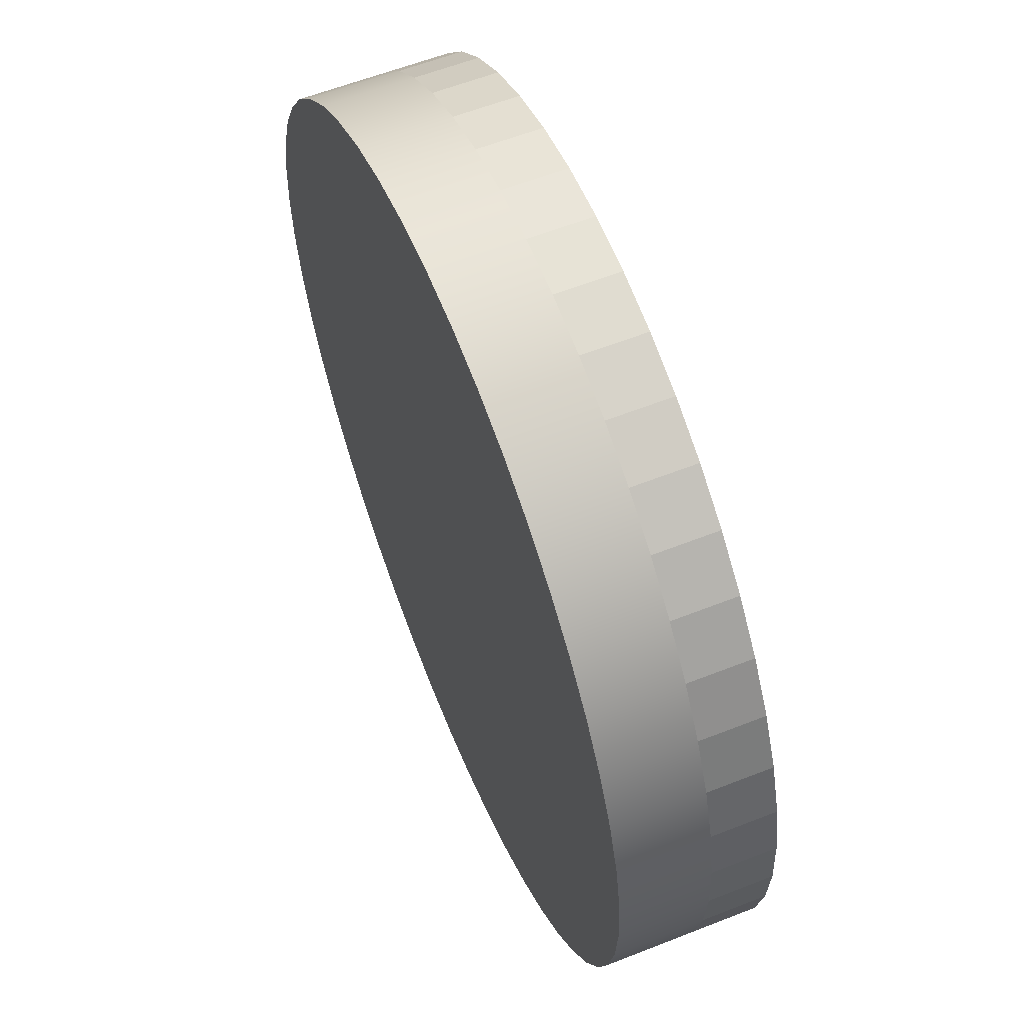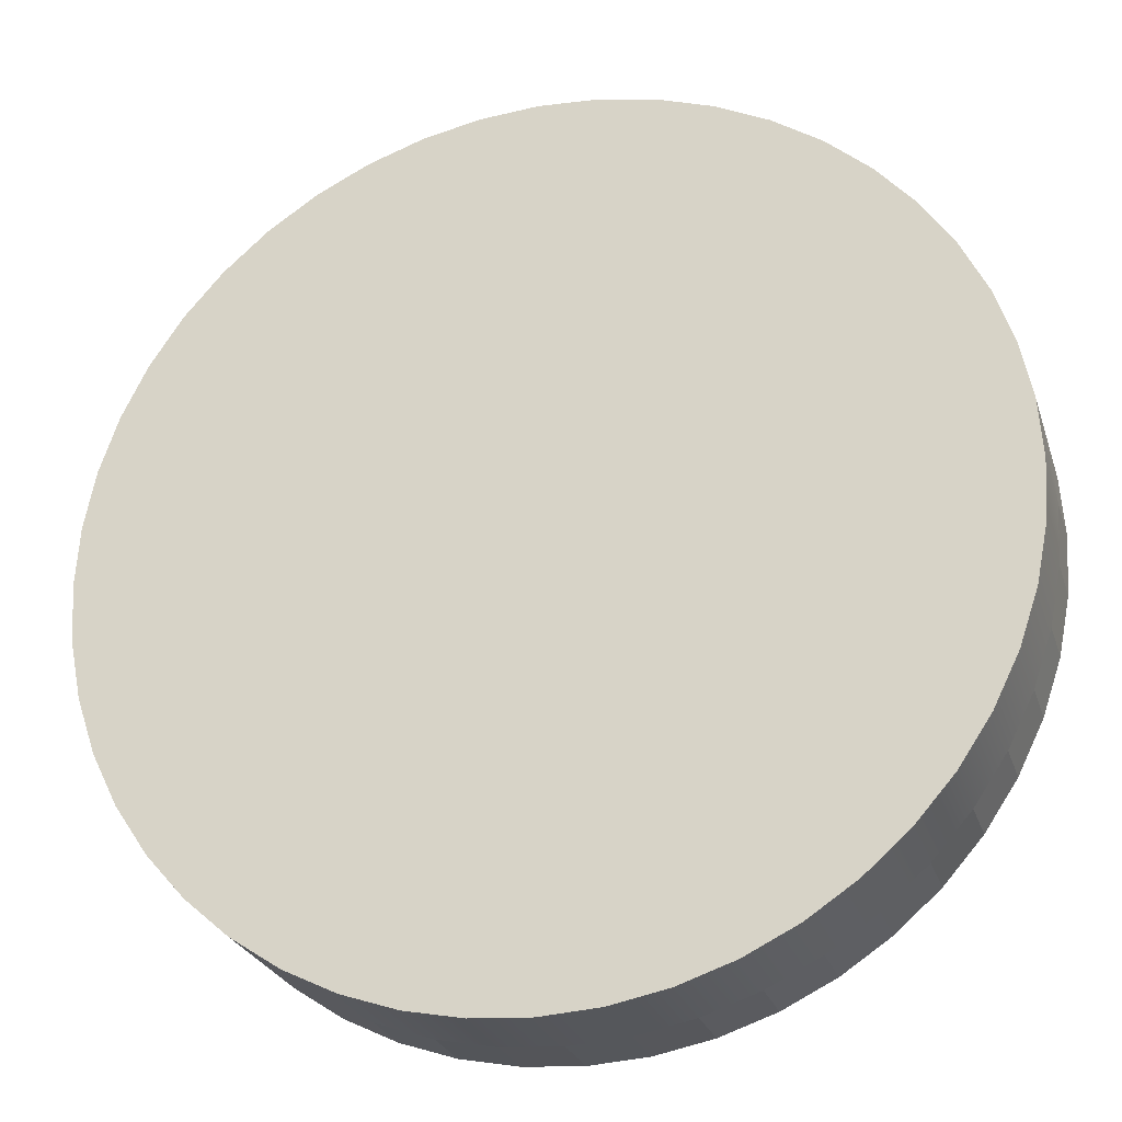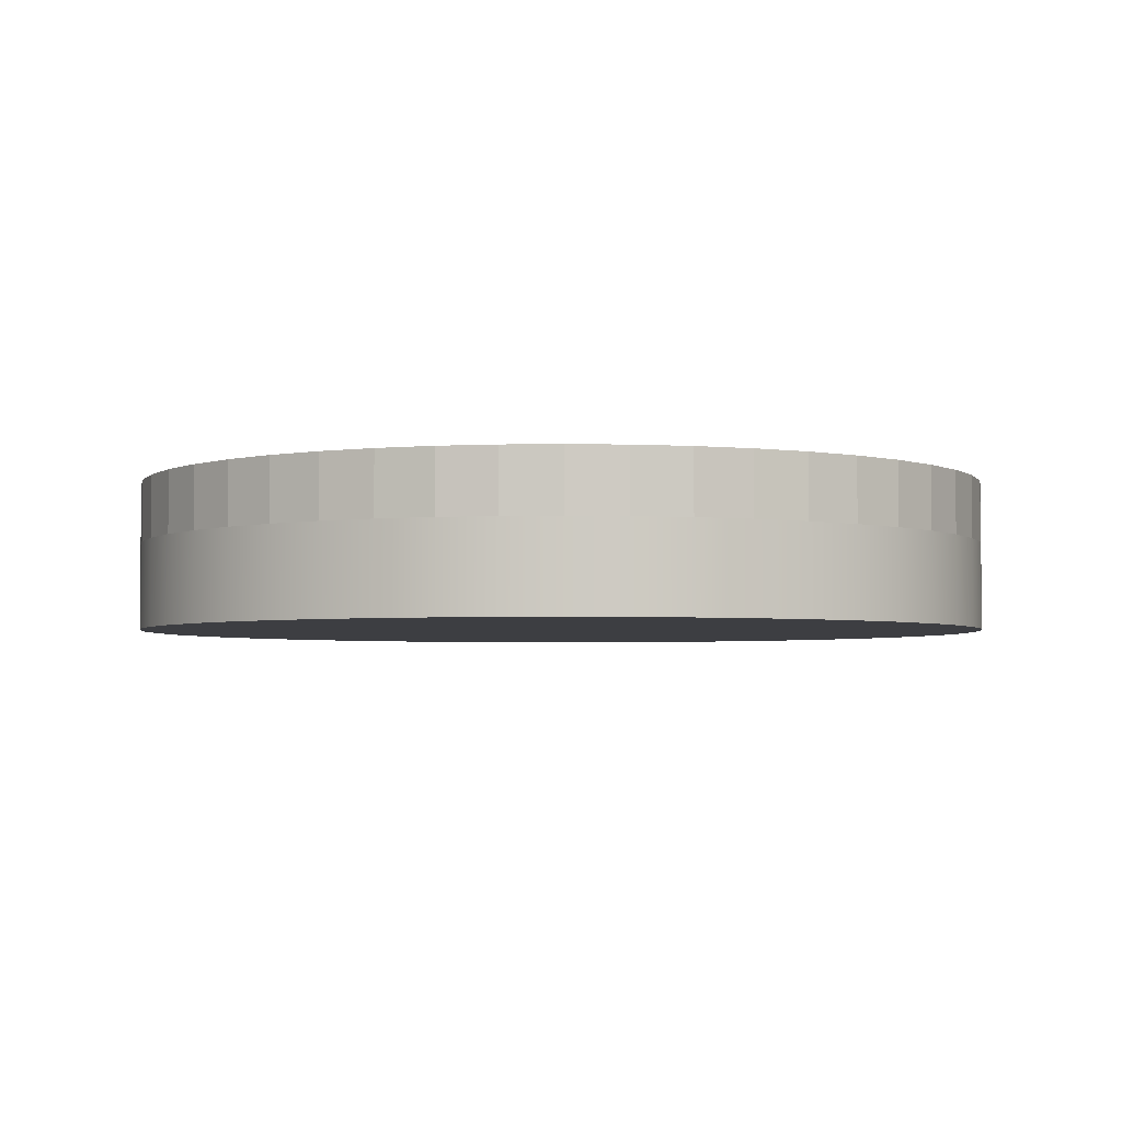
<metadata>
{"format":"obj","ext":"obj","renderer":"f3d","projection":"perspective","resolution":1024,"background":"white","views":[{"elev":59.8,"azim":68.0,"up":"+Z"},{"elev":-25.9,"azim":16.2,"up":"+Z"},{"elev":-3.5,"azim":22.1,"up":"+Y"}]}
</metadata>
<code>
o Cylinder_bottom
g Cylinder
v -60.2 14.86 59.88
v -60.2 17.86 59.88
v -60.07 14.86 61.84
v -60.07 17.86 61.84
v -60.07 14.86 61.84
v -60.07 17.86 61.84
v -59.69 14.86 63.76
v -59.69 17.86 63.76
v -59.69 14.86 63.76
v -59.69 17.86 63.76
v -59.06 14.86 65.62
v -59.06 17.86 65.62
v -59.06 14.86 65.62
v -59.06 17.86 65.62
v -58.19 14.86 67.38
v -58.19 17.86 67.38
v -58.19 14.86 67.38
v -58.19 17.86 67.38
v -57.1 14.86 69.01
v -57.1 17.86 69.01
v -57.1 14.86 69.01
v -57.1 17.86 69.01
v -55.81 14.86 70.49
v -55.81 17.86 70.49
v -55.81 14.86 70.49
v -55.81 17.86 70.49
v -54.33 14.86 71.78
v -54.33 17.86 71.78
v -54.33 14.86 71.78
v -54.33 17.86 71.78
v -52.7 14.86 72.87
v -52.7 17.86 72.87
v -52.7 14.86 72.87
v -52.7 17.86 72.87
v -50.94 14.86 73.74
v -50.94 17.86 73.74
v -50.94 14.86 73.74
v -50.94 17.86 73.74
v -49.08 14.86 74.37
v -49.08 17.86 74.37
v -49.08 14.86 74.37
v -49.08 17.86 74.37
v -47.16 14.86 74.75
v -47.16 17.86 74.75
v -47.16 14.86 74.75
v -47.16 17.86 74.75
v -45.2 14.86 74.88
v -45.2 17.86 74.88
v -45.2 14.86 74.88
v -45.2 17.86 74.88
v -43.24 14.86 74.75
v -43.24 17.86 74.75
v -43.24 14.86 74.75
v -43.24 17.86 74.75
v -41.32 14.86 74.37
v -41.32 17.86 74.37
v -41.32 14.86 74.37
v -41.32 17.86 74.37
v -39.46 14.86 73.74
v -39.46 17.86 73.74
v -39.46 14.86 73.74
v -39.46 17.86 73.74
v -37.7 14.86 72.87
v -37.7 17.86 72.87
v -37.7 14.86 72.87
v -37.7 17.86 72.87
v -36.07 14.86 71.78
v -36.07 17.86 71.78
v -36.07 14.86 71.78
v -36.07 17.86 71.78
v -34.59 14.86 70.49
v -34.59 17.86 70.49
v -34.59 14.86 70.49
v -34.59 17.86 70.49
v -33.3 14.86 69.01
v -33.3 17.86 69.01
v -33.3 14.86 69.01
v -33.3 17.86 69.01
v -32.21 14.86 67.38
v -32.21 17.86 67.38
v -32.21 14.86 67.38
v -32.21 17.86 67.38
v -31.34 14.86 65.62
v -31.34 17.86 65.62
v -31.34 14.86 65.62
v -31.34 17.86 65.62
v -30.71 14.86 63.76
v -30.71 17.86 63.76
v -30.71 14.86 63.76
v -30.71 17.86 63.76
v -30.33 14.86 61.84
v -30.33 17.86 61.84
v -30.33 14.86 61.84
v -30.33 17.86 61.84
v -30.2 14.86 59.88
v -30.2 17.86 59.88
v -30.2 14.86 59.88
v -30.2 17.86 59.88
v -30.33 14.86 57.92
v -30.33 17.86 57.92
v -30.33 14.86 57.92
v -30.33 17.86 57.92
v -30.71 14.86 56
v -30.71 17.86 56
v -30.71 14.86 56
v -30.71 17.86 56
v -31.34 14.86 54.14
v -31.34 17.86 54.14
v -31.34 14.86 54.14
v -31.34 17.86 54.14
v -32.21 14.86 52.38
v -32.21 17.86 52.38
v -32.21 14.86 52.38
v -32.21 17.86 52.38
v -33.3 14.86 50.75
v -33.3 17.86 50.75
v -33.3 14.86 50.75
v -33.3 17.86 50.75
v -34.59 14.86 49.27
v -34.59 17.86 49.27
v -34.59 14.86 49.27
v -34.59 17.86 49.27
v -36.07 14.86 47.98
v -36.07 17.86 47.98
v -36.07 14.86 47.98
v -36.07 17.86 47.98
v -37.7 14.86 46.89
v -37.7 17.86 46.89
v -37.7 14.86 46.89
v -37.7 17.86 46.89
v -39.46 14.86 46.02
v -39.46 17.86 46.02
v -39.46 14.86 46.02
v -39.46 17.86 46.02
v -41.32 14.86 45.39
v -41.32 17.86 45.39
v -41.32 14.86 45.39
v -41.32 17.86 45.39
v -43.24 14.86 45.01
v -43.24 17.86 45.01
v -43.24 14.86 45.01
v -43.24 17.86 45.01
v -45.2 14.86 44.88
v -45.2 17.86 44.88
v -45.2 14.86 44.88
v -45.2 17.86 44.88
v -47.16 14.86 45.01
v -47.16 17.86 45.01
v -47.16 14.86 45.01
v -47.16 17.86 45.01
v -49.08 14.86 45.39
v -49.08 17.86 45.39
v -49.08 14.86 45.39
v -49.08 17.86 45.39
v -50.94 14.86 46.02
v -50.94 17.86 46.02
v -50.94 14.86 46.02
v -50.94 17.86 46.02
v -52.7 14.86 46.89
v -52.7 17.86 46.89
v -52.7 14.86 46.89
v -52.7 17.86 46.89
v -54.33 14.86 47.98
v -54.33 17.86 47.98
v -54.33 14.86 47.98
v -54.33 17.86 47.98
v -55.81 14.86 49.27
v -55.81 17.86 49.27
v -55.81 14.86 49.27
v -55.81 17.86 49.27
v -57.1 14.86 50.75
v -57.1 17.86 50.75
v -57.1 14.86 50.75
v -57.1 17.86 50.75
v -58.19 14.86 52.38
v -58.19 17.86 52.38
v -58.19 14.86 52.38
v -58.19 17.86 52.38
v -59.06 14.86 54.14
v -59.06 17.86 54.14
v -59.06 14.86 54.14
v -59.06 17.86 54.14
v -59.69 14.86 56
v -59.69 17.86 56
v -59.69 14.86 56
v -59.69 17.86 56
v -60.07 14.86 57.92
v -60.07 17.86 57.92
v -60.07 14.86 57.92
v -60.07 17.86 57.92
v -60.2 14.86 59.88
v -60.2 17.86 59.88
v -60.2 14.86 59.88
v -45.2 14.86 59.88
v -60.07 14.86 61.84
v -60.2 20 59.88
v -45.2 20 59.88
v -60.07 20 61.84
v -60.07 14.86 61.84
v -45.2 14.86 59.88
v -59.69 14.86 63.76
v -60.07 20 61.84
v -45.2 20 59.88
v -59.69 20 63.76
v -59.69 14.86 63.76
v -45.2 14.86 59.88
v -59.06 14.86 65.62
v -59.69 20 63.76
v -45.2 20 59.88
v -59.06 20 65.62
v -59.06 14.86 65.62
v -45.2 14.86 59.88
v -58.19 14.86 67.38
v -59.06 20 65.62
v -45.2 20 59.88
v -58.19 20 67.38
v -58.19 14.86 67.38
v -45.2 14.86 59.88
v -57.1 14.86 69.01
v -58.19 20 67.38
v -45.2 20 59.88
v -57.1 20 69.01
v -57.1 14.86 69.01
v -45.2 14.86 59.88
v -55.81 14.86 70.49
v -57.1 20 69.01
v -45.2 20 59.88
v -55.81 20 70.49
v -55.81 14.86 70.49
v -45.2 14.86 59.88
v -54.33 14.86 71.78
v -55.81 20 70.49
v -45.2 20 59.88
v -54.33 20 71.78
v -54.33 14.86 71.78
v -45.2 14.86 59.88
v -52.7 14.86 72.87
v -54.33 20 71.78
v -45.2 20 59.88
v -52.7 20 72.87
v -52.7 14.86 72.87
v -45.2 14.86 59.88
v -50.94 14.86 73.74
v -52.7 20 72.87
v -45.2 20 59.88
v -50.94 20 73.74
v -50.94 14.86 73.74
v -45.2 14.86 59.88
v -49.08 14.86 74.37
v -50.94 20 73.74
v -45.2 20 59.88
v -49.08 20 74.37
v -49.08 14.86 74.37
v -45.2 14.86 59.88
v -47.16 14.86 74.75
v -49.08 20 74.37
v -45.2 20 59.88
v -47.16 20 74.75
v -47.16 14.86 74.75
v -45.2 14.86 59.88
v -45.2 14.86 74.88
v -47.16 20 74.75
v -45.2 20 59.88
v -45.2 20 74.88
v -45.2 14.86 74.88
v -45.2 14.86 59.88
v -43.24 14.86 74.75
v -45.2 20 74.88
v -45.2 20 59.88
v -43.24 20 74.75
v -43.24 14.86 74.75
v -45.2 14.86 59.88
v -41.32 14.86 74.37
v -43.24 20 74.75
v -45.2 20 59.88
v -41.32 20 74.37
v -41.32 14.86 74.37
v -45.2 14.86 59.88
v -39.46 14.86 73.74
v -41.32 20 74.37
v -45.2 20 59.88
v -39.46 20 73.74
v -39.46 14.86 73.74
v -45.2 14.86 59.88
v -37.7 14.86 72.87
v -39.46 20 73.74
v -45.2 20 59.88
v -37.7 20 72.87
v -37.7 14.86 72.87
v -45.2 14.86 59.88
v -36.07 14.86 71.78
v -37.7 20 72.87
v -45.2 20 59.88
v -36.07 20 71.78
v -36.07 14.86 71.78
v -45.2 14.86 59.88
v -34.59 14.86 70.49
v -36.07 20 71.78
v -45.2 20 59.88
v -34.59 20 70.49
v -34.59 14.86 70.49
v -45.2 14.86 59.88
v -33.3 14.86 69.01
v -34.59 20 70.49
v -45.2 20 59.88
v -33.3 20 69.01
v -33.3 14.86 69.01
v -45.2 14.86 59.88
v -32.21 14.86 67.38
v -33.3 20 69.01
v -45.2 20 59.88
v -32.21 20 67.38
v -32.21 14.86 67.38
v -45.2 14.86 59.88
v -31.34 14.86 65.62
v -32.21 20 67.38
v -45.2 20 59.88
v -31.34 20 65.62
v -31.34 14.86 65.62
v -45.2 14.86 59.88
v -30.71 14.86 63.76
v -31.34 20 65.62
v -45.2 20 59.88
v -30.71 20 63.76
v -30.71 14.86 63.76
v -45.2 14.86 59.88
v -30.33 14.86 61.84
v -30.71 20 63.76
v -45.2 20 59.88
v -30.33 20 61.84
v -30.33 14.86 61.84
v -45.2 14.86 59.88
v -30.2 14.86 59.88
v -30.33 20 61.84
v -45.2 20 59.88
v -30.2 20 59.88
v -30.2 14.86 59.88
v -45.2 14.86 59.88
v -30.33 14.86 57.92
v -30.2 20 59.88
v -45.2 20 59.88
v -30.33 20 57.92
v -30.33 14.86 57.92
v -45.2 14.86 59.88
v -30.71 14.86 56
v -30.33 20 57.92
v -45.2 20 59.88
v -30.71 20 56
v -30.71 14.86 56
v -45.2 14.86 59.88
v -31.34 14.86 54.14
v -30.71 20 56
v -45.2 20 59.88
v -31.34 20 54.14
v -31.34 14.86 54.14
v -45.2 14.86 59.88
v -32.21 14.86 52.38
v -31.34 20 54.14
v -45.2 20 59.88
v -32.21 20 52.38
v -32.21 14.86 52.38
v -45.2 14.86 59.88
v -33.3 14.86 50.75
v -32.21 20 52.38
v -45.2 20 59.88
v -33.3 20 50.75
v -33.3 14.86 50.75
v -45.2 14.86 59.88
v -34.59 14.86 49.27
v -33.3 20 50.75
v -45.2 20 59.88
v -34.59 20 49.27
v -34.59 14.86 49.27
v -45.2 14.86 59.88
v -36.07 14.86 47.98
v -34.59 20 49.27
v -45.2 20 59.88
v -36.07 20 47.98
v -36.07 14.86 47.98
v -45.2 14.86 59.88
v -37.7 14.86 46.89
v -36.07 20 47.98
v -45.2 20 59.88
v -37.7 20 46.89
v -37.7 14.86 46.89
v -45.2 14.86 59.88
v -39.46 14.86 46.02
v -37.7 20 46.89
v -45.2 20 59.88
v -39.46 20 46.02
v -39.46 14.86 46.02
v -45.2 14.86 59.88
v -41.32 14.86 45.39
v -39.46 20 46.02
v -45.2 20 59.88
v -41.32 20 45.39
v -41.32 14.86 45.39
v -45.2 14.86 59.88
v -43.24 14.86 45.01
v -41.32 20 45.39
v -45.2 20 59.88
v -43.24 20 45.01
v -43.24 14.86 45.01
v -45.2 14.86 59.88
v -45.2 14.86 44.88
v -43.24 20 45.01
v -45.2 20 59.88
v -45.2 20 44.88
v -45.2 14.86 44.88
v -45.2 14.86 59.88
v -47.16 14.86 45.01
v -45.2 20 44.88
v -45.2 20 59.88
v -47.16 20 45.01
v -47.16 14.86 45.01
v -45.2 14.86 59.88
v -49.08 14.86 45.39
v -47.16 20 45.01
v -45.2 20 59.88
v -49.08 20 45.39
v -49.08 14.86 45.39
v -45.2 14.86 59.88
v -50.94 14.86 46.02
v -49.08 20 45.39
v -45.2 20 59.88
v -50.94 20 46.02
v -50.94 14.86 46.02
v -45.2 14.86 59.88
v -52.7 14.86 46.89
v -50.94 20 46.02
v -45.2 20 59.88
v -52.7 20 46.89
v -52.7 14.86 46.89
v -45.2 14.86 59.88
v -54.33 14.86 47.98
v -52.7 20 46.89
v -45.2 20 59.88
v -54.33 20 47.98
v -54.33 14.86 47.98
v -45.2 14.86 59.88
v -55.81 14.86 49.27
v -54.33 20 47.98
v -45.2 20 59.88
v -55.81 20 49.27
v -55.81 14.86 49.27
v -45.2 14.86 59.88
v -57.1 14.86 50.75
v -55.81 20 49.27
v -45.2 20 59.88
v -57.1 20 50.75
v -57.1 14.86 50.75
v -45.2 14.86 59.88
v -58.19 14.86 52.38
v -57.1 20 50.75
v -45.2 20 59.88
v -58.19 20 52.38
v -58.19 14.86 52.38
v -45.2 14.86 59.88
v -59.06 14.86 54.14
v -58.19 20 52.38
v -45.2 20 59.88
v -59.06 20 54.14
v -59.06 14.86 54.14
v -45.2 14.86 59.88
v -59.69 14.86 56
v -59.06 20 54.14
v -45.2 20 59.88
v -59.69 20 56
v -59.69 14.86 56
v -45.2 14.86 59.88
v -60.07 14.86 57.92
v -59.69 20 56
v -45.2 20 59.88
v -60.07 20 57.92
v -60.07 14.86 57.92
v -45.2 14.86 59.88
v -60.2 14.86 59.88
v -60.07 20 57.92
v -45.2 20 59.88
v -60.2 20 59.88
v -37.7 17.86 72.87
v -39.46 17.86 73.74
v -37.7 20 72.87
v -39.46 20 73.74
v -36.07 17.86 71.78
v -37.7 17.86 72.87
v -36.07 20 71.78
v -37.7 20 72.87
v -39.46 17.86 73.74
v -41.32 17.86 74.37
v -39.46 20 73.74
v -41.32 20 74.37
v -41.32 17.86 74.37
v -43.24 17.86 74.75
v -41.32 20 74.37
v -43.24 20 74.75
v -43.24 17.86 74.75
v -45.2 17.86 74.88
v -43.24 20 74.75
v -45.2 20 74.88
v -45.2 17.86 74.88
v -47.16 17.86 74.75
v -45.2 20 74.88
v -47.16 20 74.75
v -47.16 17.86 74.75
v -49.08 17.86 74.37
v -47.16 20 74.75
v -49.08 20 74.37
v -49.08 17.86 74.37
v -50.94 17.86 73.74
v -49.08 20 74.37
v -50.94 20 73.74
v -50.94 17.86 73.74
v -52.7 17.86 72.87
v -50.94 20 73.74
v -52.7 20 72.87
v -52.7 17.86 72.87
v -54.33 17.86 71.78
v -52.7 20 72.87
v -54.33 20 71.78
v -54.33 17.86 71.78
v -55.81 17.86 70.49
v -54.33 20 71.78
v -55.81 20 70.49
v -55.81 17.86 70.49
v -57.1 17.86 69.01
v -55.81 20 70.49
v -57.1 20 69.01
v -57.1 17.86 69.01
v -58.19 17.86 67.38
v -57.1 20 69.01
v -58.19 20 67.38
v -58.19 17.86 67.38
v -59.06 17.86 65.62
v -58.19 20 67.38
v -59.06 20 65.62
v -59.06 17.86 65.62
v -59.69 17.86 63.76
v -59.06 20 65.62
v -59.69 20 63.76
v -59.69 17.86 63.76
v -60.07 17.86 61.84
v -59.69 20 63.76
v -60.07 20 61.84
v -60.07 17.86 61.84
v -60.2 17.86 59.88
v -60.07 20 61.84
v -60.2 20 59.88
v -60.2 17.86 59.88
v -60.07 17.86 57.92
v -60.2 20 59.88
v -60.07 20 57.92
v -60.07 17.86 57.92
v -59.69 17.86 56
v -60.07 20 57.92
v -59.69 20 56
v -59.69 17.86 56
v -59.06 17.86 54.14
v -59.69 20 56
v -59.06 20 54.14
v -59.06 17.86 54.14
v -58.19 17.86 52.38
v -59.06 20 54.14
v -58.19 20 52.38
v -58.19 17.86 52.38
v -57.1 17.86 50.75
v -58.19 20 52.38
v -57.1 20 50.75
v -57.1 17.86 50.75
v -55.81 17.86 49.27
v -57.1 20 50.75
v -55.81 20 49.27
v -55.81 17.86 49.27
v -54.33 17.86 47.98
v -55.81 20 49.27
v -54.33 20 47.98
v -54.33 17.86 47.98
v -52.7 17.86 46.89
v -54.33 20 47.98
v -52.7 20 46.89
v -52.7 17.86 46.89
v -50.94 17.86 46.02
v -52.7 20 46.89
v -50.94 20 46.02
v -50.94 17.86 46.02
v -49.08 17.86 45.39
v -50.94 20 46.02
v -49.08 20 45.39
v -49.08 17.86 45.39
v -47.16 17.86 45.01
v -49.08 20 45.39
v -47.16 20 45.01
v -47.16 17.86 45.01
v -45.2 17.86 44.88
v -47.16 20 45.01
v -45.2 20 44.88
v -45.2 17.86 44.88
v -43.24 17.86 45.01
v -45.2 20 44.88
v -43.24 20 45.01
v -43.24 17.86 45.01
v -41.32 17.86 45.39
v -43.24 20 45.01
v -41.32 20 45.39
v -41.32 17.86 45.39
v -39.46 17.86 46.02
v -41.32 20 45.39
v -39.46 20 46.02
v -39.46 17.86 46.02
v -37.7 17.86 46.89
v -39.46 20 46.02
v -37.7 20 46.89
v -37.7 17.86 46.89
v -36.07 17.86 47.98
v -37.7 20 46.89
v -36.07 20 47.98
v -36.07 17.86 47.98
v -34.59 17.86 49.27
v -36.07 20 47.98
v -34.59 20 49.27
v -34.59 17.86 49.27
v -33.3 17.86 50.75
v -34.59 20 49.27
v -33.3 20 50.75
v -33.3 17.86 50.75
v -32.21 17.86 52.38
v -33.3 20 50.75
v -32.21 20 52.38
v -32.21 17.86 52.38
v -31.34 17.86 54.14
v -32.21 20 52.38
v -31.34 20 54.14
v -31.34 17.86 54.14
v -30.71 17.86 56
v -31.34 20 54.14
v -30.71 20 56
v -30.71 17.86 56
v -30.33 17.86 57.92
v -30.71 20 56
v -30.33 20 57.92
v -30.33 17.86 57.92
v -30.2 17.86 59.88
v -30.33 20 57.92
v -30.2 20 59.88
v -30.2 17.86 59.88
v -30.33 17.86 61.84
v -30.2 20 59.88
v -30.33 20 61.84
v -30.33 17.86 61.84
v -30.71 17.86 63.76
v -30.33 20 61.84
v -30.71 20 63.76
v -30.71 17.86 63.76
v -31.34 17.86 65.62
v -30.71 20 63.76
v -31.34 20 65.62
v -31.34 17.86 65.62
v -32.21 17.86 67.38
v -31.34 20 65.62
v -32.21 20 67.38
v -32.21 17.86 67.38
v -33.3 17.86 69.01
v -32.21 20 67.38
v -33.3 20 69.01
v -33.3 17.86 69.01
v -34.59 17.86 70.49
v -33.3 20 69.01
v -34.59 20 70.49
v -34.59 17.86 70.49
v -36.07 17.86 71.78
v -34.59 20 70.49
v -36.07 20 71.78
g Cylinder_0
f 3 4 2 1
f 7 8 6 5
f 11 12 10 9
f 15 16 14 13
f 19 20 18 17
f 23 24 22 21
f 27 28 26 25
f 31 32 30 29
f 35 36 34 33
f 39 40 38 37
f 43 44 42 41
f 47 48 46 45
f 51 52 50 49
f 55 56 54 53
f 59 60 58 57
f 63 64 62 61
f 67 68 66 65
f 71 72 70 69
f 75 76 74 73
f 79 80 78 77
f 83 84 82 81
f 87 88 86 85
f 91 92 90 89
f 95 96 94 93
f 99 100 98 97
f 103 104 102 101
f 107 108 106 105
f 111 112 110 109
f 115 116 114 113
f 119 120 118 117
f 123 124 122 121
f 127 128 126 125
f 131 132 130 129
f 135 136 134 133
f 139 140 138 137
f 143 144 142 141
f 147 148 146 145
f 151 152 150 149
f 155 156 154 153
f 159 160 158 157
f 163 164 162 161
f 167 168 166 165
f 171 172 170 169
f 175 176 174 173
f 179 180 178 177
f 183 184 182 181
f 187 188 186 185
f 191 192 190 189
f 483 484 482 481
f 487 488 486 485
f 491 492 490 489
f 495 496 494 493
f 499 500 498 497
f 503 504 502 501
f 507 508 506 505
f 511 512 510 509
f 515 516 514 513
f 519 520 518 517
f 523 524 522 521
f 527 528 526 525
f 531 532 530 529
f 535 536 534 533
f 539 540 538 537
f 543 544 542 541
f 547 548 546 545
f 551 552 550 549
f 555 556 554 553
f 559 560 558 557
f 563 564 562 561
f 567 568 566 565
f 571 572 570 569
f 575 576 574 573
f 579 580 578 577
f 583 584 582 581
f 587 588 586 585
f 591 592 590 589
f 595 596 594 593
f 599 600 598 597
f 603 604 602 601
f 607 608 606 605
f 611 612 610 609
f 615 616 614 613
f 619 620 618 617
f 623 624 622 621
f 627 628 626 625
f 631 632 630 629
f 635 636 634 633
f 639 640 638 637
f 643 644 642 641
f 647 648 646 645
f 651 652 650 649
f 655 656 654 653
f 659 660 658 657
f 663 664 662 661
f 667 668 666 665
f 671 672 670 669
g Cylinder_1
f 193 194 195
f 199 200 201
f 205 206 207
f 211 212 213
f 217 218 219
f 223 224 225
f 229 230 231
f 235 236 237
f 241 242 243
f 247 248 249
f 253 254 255
f 259 260 261
f 265 266 267
f 271 272 273
f 277 278 279
f 283 284 285
f 289 290 291
f 295 296 297
f 301 302 303
f 307 308 309
f 313 314 315
f 319 320 321
f 325 326 327
f 331 332 333
f 337 338 339
f 343 344 345
f 349 350 351
f 355 356 357
f 361 362 363
f 367 368 369
f 373 374 375
f 379 380 381
f 385 386 387
f 391 392 393
f 397 398 399
f 403 404 405
f 409 410 411
f 415 416 417
f 421 422 423
f 427 428 429
f 433 434 435
f 439 440 441
f 445 446 447
f 451 452 453
f 457 458 459
f 463 464 465
f 469 470 471
f 475 476 477
f 198 197 196
f 204 203 202
f 210 209 208
f 216 215 214
f 222 221 220
f 228 227 226
f 234 233 232
f 240 239 238
f 246 245 244
f 252 251 250
f 258 257 256
f 264 263 262
f 270 269 268
f 276 275 274
f 282 281 280
f 288 287 286
f 294 293 292
f 300 299 298
f 306 305 304
f 312 311 310
f 318 317 316
f 324 323 322
f 330 329 328
f 336 335 334
f 342 341 340
f 348 347 346
f 354 353 352
f 360 359 358
f 366 365 364
f 372 371 370
f 378 377 376
f 384 383 382
f 390 389 388
f 396 395 394
f 402 401 400
f 408 407 406
f 414 413 412
f 420 419 418
f 426 425 424
f 432 431 430
f 438 437 436
f 444 443 442
f 450 449 448
f 456 455 454
f 462 461 460
f 468 467 466
f 474 473 472
f 480 479 478

</code>
